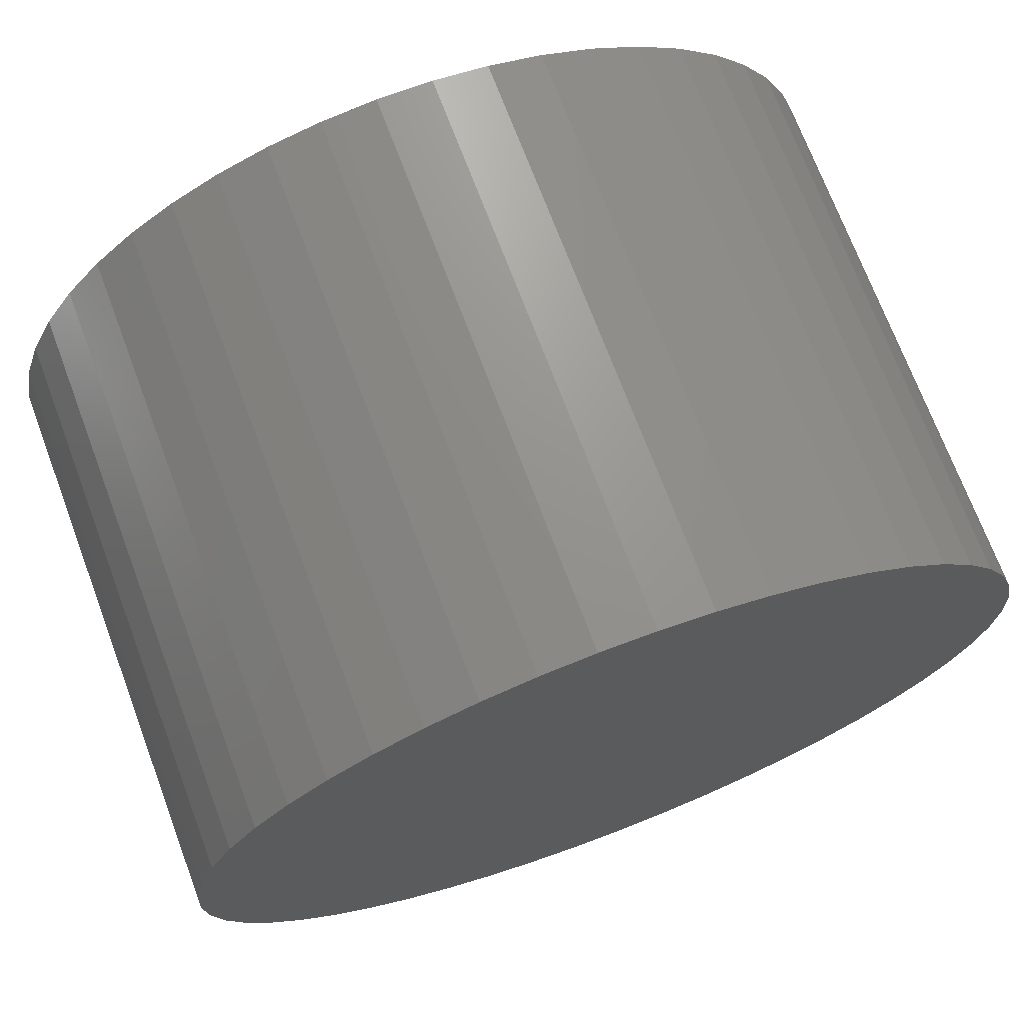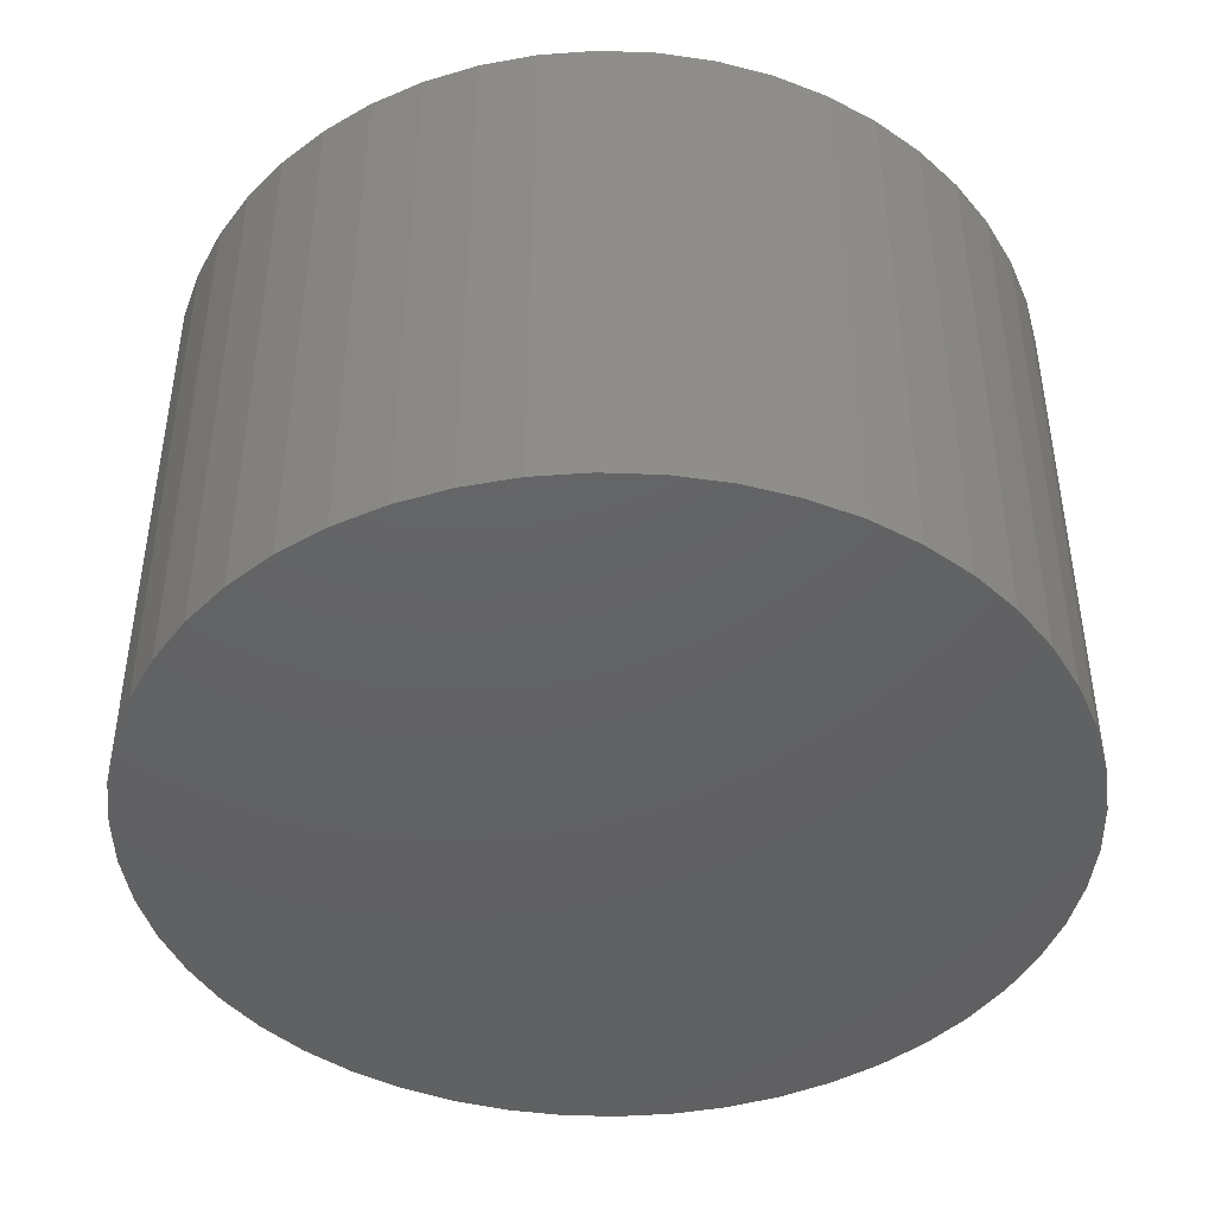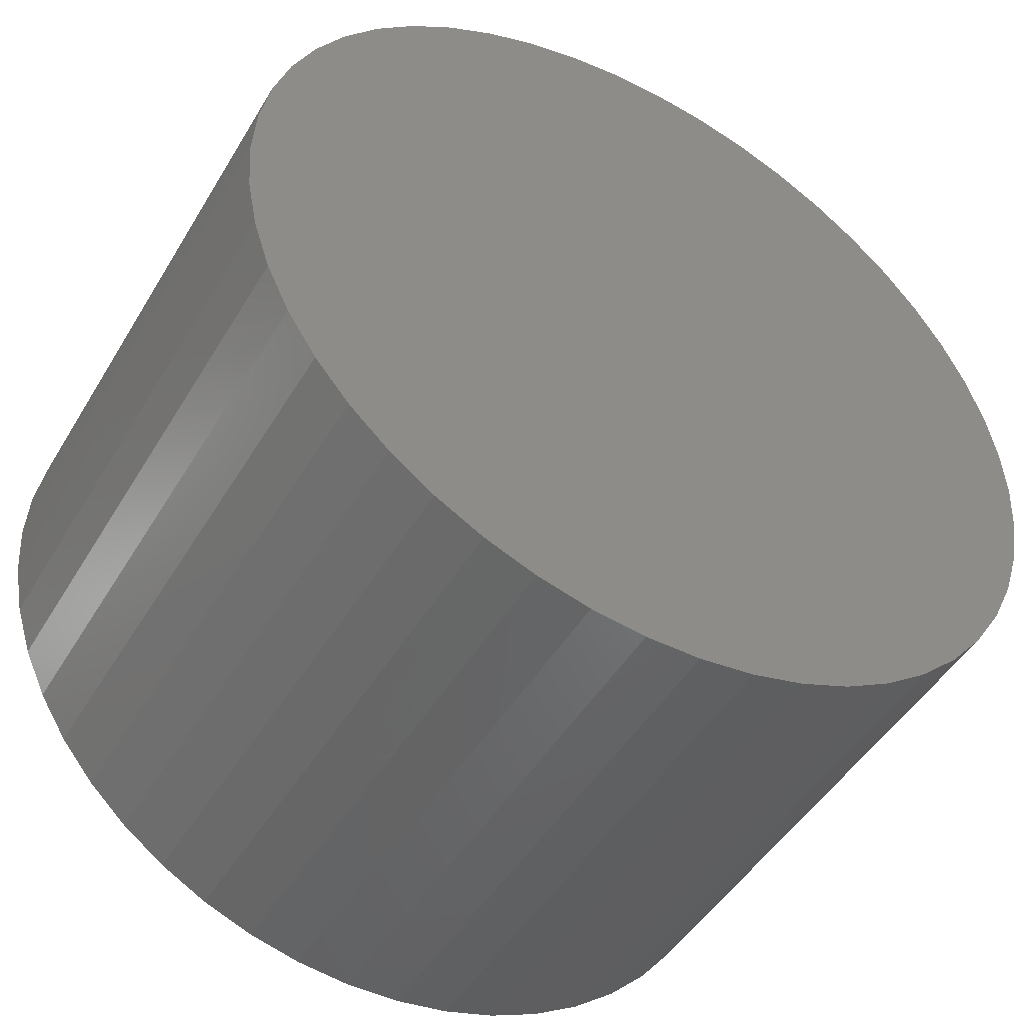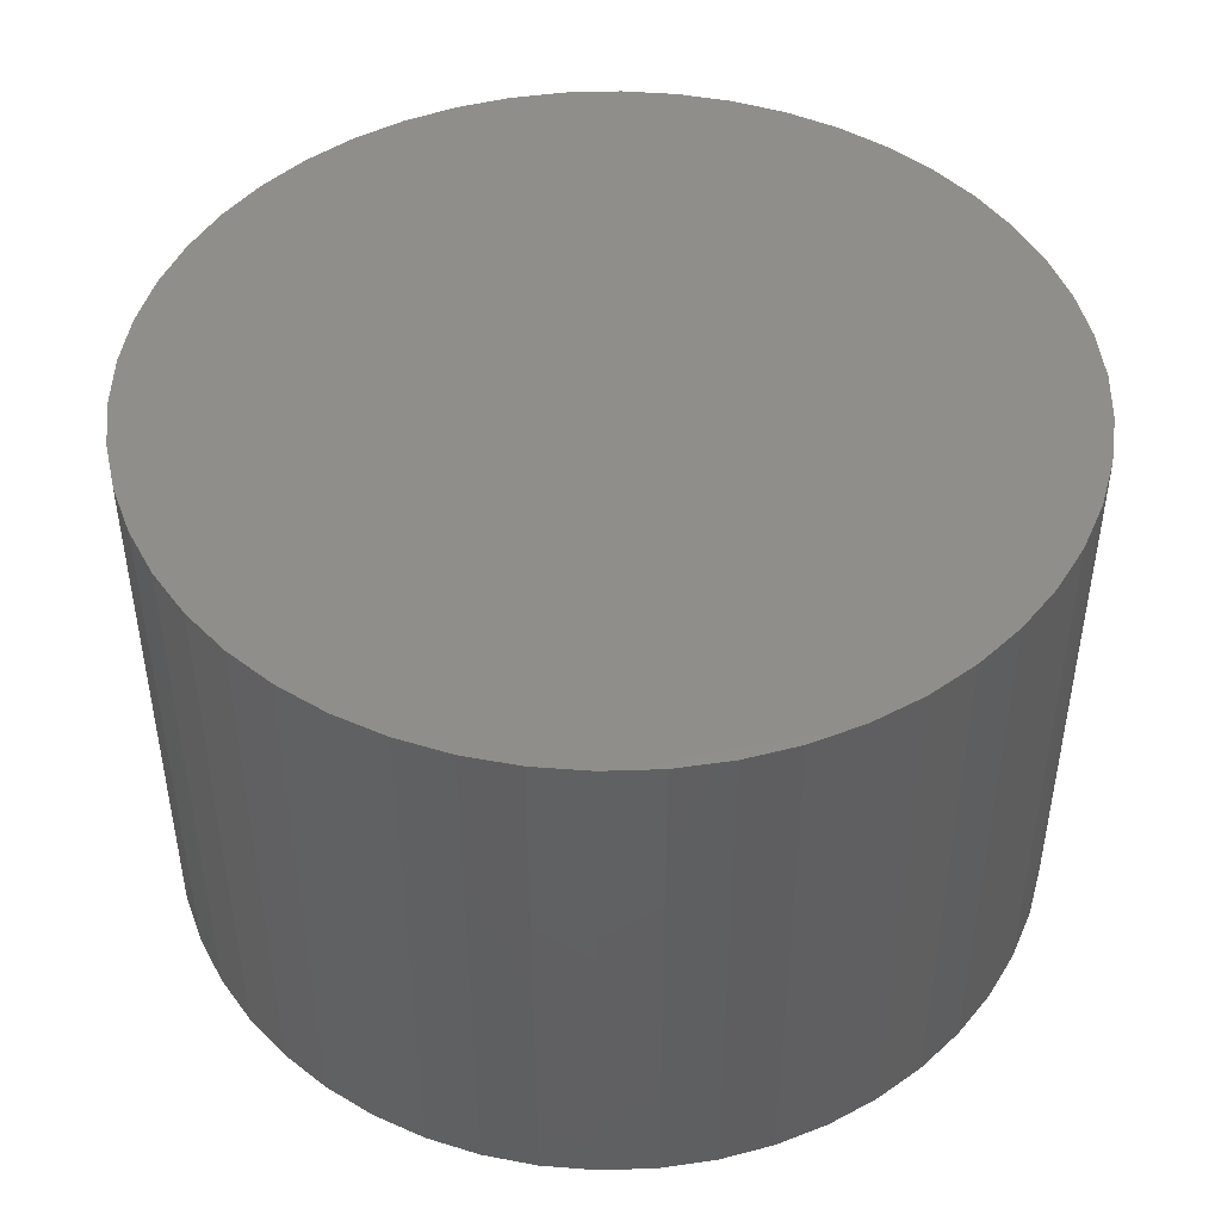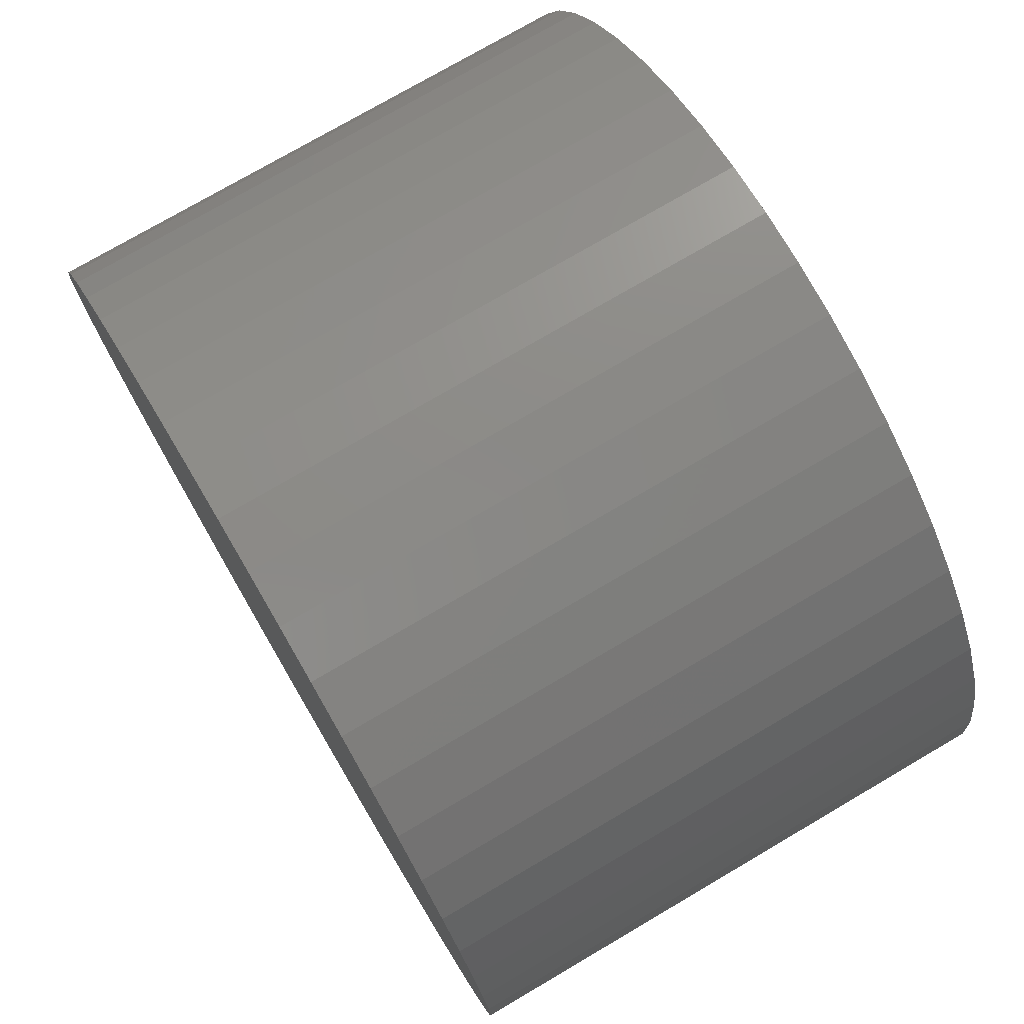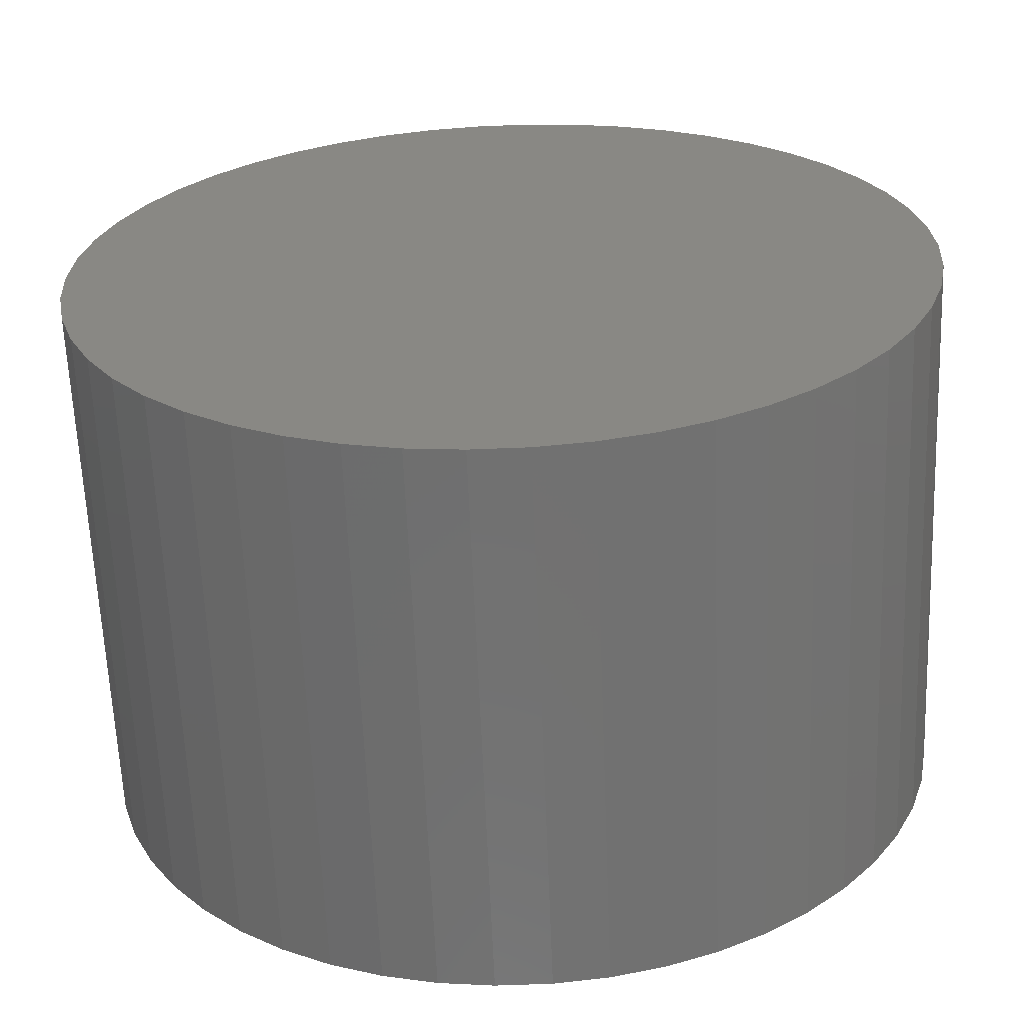
<metadata>
{"format":"stl","ext":"stl","renderer":"f3d","projection":"perspective","resolution":1024,"background":"white","views":[{"elev":71.5,"azim":159.4,"up":"+Y"},{"elev":-44.2,"azim":-31.2,"up":"+Z"},{"elev":-47.3,"azim":150.5,"up":"+Y"},{"elev":46.4,"azim":69.8,"up":"+Z"},{"elev":75.6,"azim":59.6,"up":"+Y"},{"elev":-63.2,"azim":2.3,"up":"+Y"}]}
</metadata>
<code>
# stl→obj: 100 verts, 196 faces
v 16.35 0 10.5
v 16.22 2.049 -10.5
v 16.22 2.049 10.5
v 16.35 0 -10.5
v 1.027 16.32 -10.5
v -1.027 16.32 10.5
v 1.027 16.32 10.5
v -1.027 16.32 -10.5
v 11.92 -11.19 10.5
v 13.23 -9.61 -10.5
v 13.23 -9.61 10.5
v 11.92 -11.19 -10.5
v 11.92 11.19 -10.5
v 10.42 12.6 10.5
v 11.92 11.19 10.5
v 10.42 12.6 -10.5
v 16.22 -2.049 -10.5
v 15.84 -4.066 -10.5
v 15.84 4.066 -10.5
v 15.2 -6.019 -10.5
v 15.2 6.019 -10.5
v 14.33 -7.877 -10.5
v 14.33 7.877 -10.5
v 13.23 9.61 -10.5
v 10.42 -12.6 -10.5
v 8.761 -13.8 -10.5
v 8.761 13.8 -10.5
v 6.961 -14.79 -10.5
v 6.961 14.79 -10.5
v 5.052 -15.55 -10.5
v 5.052 15.55 -10.5
v 3.064 -16.06 -10.5
v 3.064 16.06 -10.5
v 1.027 -16.32 -10.5
v -1.027 -16.32 -10.5
v -3.064 -16.06 -10.5
v -3.064 16.06 -10.5
v -5.052 -15.55 -10.5
v -5.052 15.55 -10.5
v -6.961 -14.79 -10.5
v -6.961 14.79 -10.5
v -8.761 -13.8 -10.5
v -8.761 13.8 -10.5
v -10.42 -12.6 -10.5
v -10.42 12.6 -10.5
v -11.92 -11.19 -10.5
v -11.92 11.19 -10.5
v -13.23 -9.61 -10.5
v -13.23 9.61 -10.5
v -14.33 -7.877 -10.5
v -14.33 7.877 -10.5
v -15.2 -6.019 -10.5
v -15.2 6.019 -10.5
v -15.84 -4.066 -10.5
v -15.84 4.066 -10.5
v -16.22 -2.049 -10.5
v -16.22 2.049 -10.5
v -16.35 0 -10.5
v 16.22 -2.049 10.5
v 15.84 4.066 10.5
v 15.84 -4.066 10.5
v 15.2 6.019 10.5
v 15.2 -6.019 10.5
v 14.33 7.877 10.5
v 14.33 -7.877 10.5
v 13.23 9.61 10.5
v 10.42 -12.6 10.5
v 8.761 13.8 10.5
v 8.761 -13.8 10.5
v 6.961 14.79 10.5
v 6.961 -14.79 10.5
v 5.052 15.55 10.5
v 5.052 -15.55 10.5
v 3.064 16.06 10.5
v 3.064 -16.06 10.5
v 1.027 -16.32 10.5
v -1.027 -16.32 10.5
v -3.064 16.06 10.5
v -3.064 -16.06 10.5
v -5.052 15.55 10.5
v -5.052 -15.55 10.5
v -6.961 14.79 10.5
v -6.961 -14.79 10.5
v -8.761 13.8 10.5
v -8.761 -13.8 10.5
v -10.42 12.6 10.5
v -10.42 -12.6 10.5
v -11.92 11.19 10.5
v -11.92 -11.19 10.5
v -13.23 9.61 10.5
v -13.23 -9.61 10.5
v -14.33 7.877 10.5
v -14.33 -7.877 10.5
v -15.2 6.019 10.5
v -15.2 -6.019 10.5
v -15.84 4.066 10.5
v -15.84 -4.066 10.5
v -16.22 2.049 10.5
v -16.22 -2.049 10.5
v -16.35 0 10.5
f 1 2 3
f 2 1 4
f 5 6 7
f 6 5 8
f 9 10 11
f 10 9 12
f 13 14 15
f 14 13 16
f 17 2 4
f 18 2 17
f 18 19 2
f 20 19 18
f 20 21 19
f 22 21 20
f 22 23 21
f 10 23 22
f 10 24 23
f 12 24 10
f 12 13 24
f 25 13 12
f 25 16 13
f 26 16 25
f 26 27 16
f 28 27 26
f 28 29 27
f 30 29 28
f 30 31 29
f 32 31 30
f 32 33 31
f 34 33 32
f 34 5 33
f 35 5 34
f 35 8 5
f 36 8 35
f 36 37 8
f 38 37 36
f 38 39 37
f 40 39 38
f 40 41 39
f 42 41 40
f 42 43 41
f 44 43 42
f 44 45 43
f 46 45 44
f 46 47 45
f 48 47 46
f 48 49 47
f 50 49 48
f 50 51 49
f 52 51 50
f 52 53 51
f 54 53 52
f 54 55 53
f 56 55 54
f 56 57 55
f 57 56 58
f 3 59 1
f 60 59 3
f 60 61 59
f 62 61 60
f 62 63 61
f 64 63 62
f 64 65 63
f 66 65 64
f 66 11 65
f 15 11 66
f 15 9 11
f 14 9 15
f 14 67 9
f 68 67 14
f 68 69 67
f 70 69 68
f 70 71 69
f 72 71 70
f 72 73 71
f 74 73 72
f 74 75 73
f 7 75 74
f 7 76 75
f 6 76 7
f 6 77 76
f 78 77 6
f 78 79 77
f 80 79 78
f 80 81 79
f 82 81 80
f 82 83 81
f 84 83 82
f 84 85 83
f 86 85 84
f 86 87 85
f 88 87 86
f 88 89 87
f 90 89 88
f 90 91 89
f 92 91 90
f 92 93 91
f 94 93 92
f 94 95 93
f 96 95 94
f 96 97 95
f 98 97 96
f 98 99 97
f 99 98 100
f 45 88 86
f 88 45 47
f 39 82 80
f 82 39 41
f 62 23 64
f 23 62 21
f 64 24 66
f 24 64 23
f 29 72 70
f 72 29 31
f 16 68 14
f 68 16 27
f 53 92 51
f 92 53 94
f 49 88 47
f 88 49 90
f 8 78 6
f 78 8 37
f 63 18 61
f 18 63 20
f 28 69 71
f 69 28 26
f 3 19 60
f 19 3 2
f 31 74 72
f 74 31 33
f 55 94 53
f 94 55 96
f 58 98 57
f 98 58 100
f 41 84 82
f 84 41 43
f 59 4 1
f 4 59 17
f 46 87 89
f 87 46 44
f 50 95 52
f 95 50 93
f 46 91 48
f 91 46 89
f 56 100 58
f 100 56 99
f 35 76 77
f 76 35 34
f 26 67 69
f 67 26 25
f 60 21 62
f 21 60 19
f 66 13 15
f 13 66 24
f 33 7 74
f 7 33 5
f 27 70 68
f 70 27 29
f 51 90 49
f 90 51 92
f 57 96 55
f 96 57 98
f 43 86 84
f 86 43 45
f 37 80 78
f 80 37 39
f 11 22 65
f 22 11 10
f 61 17 59
f 17 61 18
f 40 81 83
f 81 40 38
f 48 93 50
f 93 48 91
f 52 97 54
f 97 52 95
f 30 71 73
f 71 30 28
f 34 75 76
f 75 34 32
f 65 20 63
f 20 65 22
f 36 77 79
f 77 36 35
f 54 99 56
f 99 54 97
f 25 9 67
f 9 25 12
f 42 83 85
f 83 42 40
f 38 79 81
f 79 38 36
f 32 73 75
f 73 32 30
f 44 85 87
f 85 44 42

</code>
